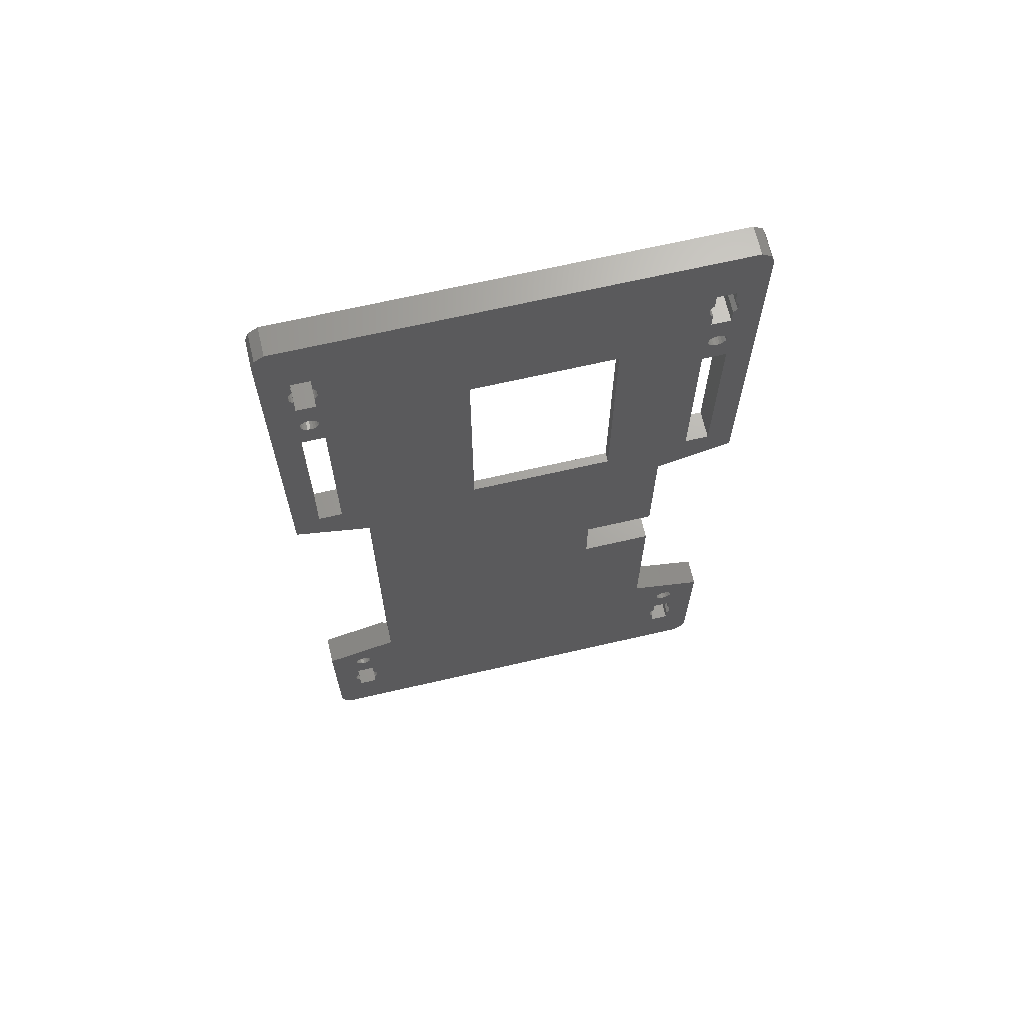
<metadata>
{"format":"stl","ext":"stl","renderer":"f3d","projection":"perspective","resolution":1024,"background":"white","views":[{"elev":67.8,"azim":167.0,"up":"+Y"}]}
</metadata>
<code>
# stl→obj: 416 verts, 872 faces
v -8.945 -13.28 -7
v -8.945 -6.831 -4.2
v -8.945 -6.846 -7
v -8.945 -13.3 -4.2
v -16.45 -6.846 -7
v -16.45 -6.831 -4.2
v -16.45 -13.3 -4.2
v -16.45 -13.28 -7
v 21.45 40.81 -7
v 21.45 42.54 -4
v 21.45 42.54 -7
v 21.45 40.81 -4
v 21.45 44.59 -7
v 21.45 46.31 -4
v 21.45 46.31 -7
v 21.45 44.59 -4
v 19.45 40.81 -4
v 19.45 42.54 -7
v 19.45 42.54 -4
v 19.45 40.81 -7
v 19.45 44.59 -4
v 19.45 46.31 -7
v 19.45 46.31 -4
v 19.45 44.59 -7
v 19 43.56 -4
v 19.07 44.01 -7
v 19.07 44.01 -4
v 19 43.56 -7
v 21.89 43.56 -7
v 21.82 44.01 -4
v 21.82 44.01 -7
v 21.89 43.56 -4
v 19.27 44.42 -4
v 19.27 44.42 -7
v 21.62 44.42 -4
v 21.62 44.42 -7
v 19.27 42.71 -4
v 19.07 43.12 -7
v 19.07 43.12 -4
v 19.27 42.71 -7
v 21.62 42.71 -7
v 21.62 42.71 -4
v 21.82 43.12 -7
v 21.82 43.12 -4
v -19.45 40.81 -7
v -19.45 42.54 -4
v -19.45 42.54 -7
v -19.45 40.81 -4
v -19.45 44.59 -7
v -19.45 46.31 -4
v -19.45 46.31 -7
v -19.45 44.59 -4
v -21.45 40.81 -4
v -21.45 42.54 -7
v -21.45 42.54 -4
v -21.45 40.81 -7
v -21.45 44.59 -4
v -21.45 46.31 -7
v -21.45 46.31 -4
v -21.45 44.59 -7
v -21.89 43.56 -4
v -21.82 44.01 -7
v -21.82 44.01 -4
v -21.89 43.56 -7
v -19 43.56 -7
v -19.07 44.01 -4
v -19.07 44.01 -7
v -19 43.56 -4
v -21.62 44.42 -7
v -21.62 44.42 -4
v -19.27 44.42 -7
v -19.27 44.42 -4
v -21.62 42.71 -4
v -21.82 43.12 -7
v -21.82 43.12 -4
v -21.62 42.71 -7
v -19.27 42.71 -4
v -19.27 42.71 -7
v -19.07 43.12 -7
v -19.07 43.12 -4
v 21.45 -46.31 -7
v 21.45 -44.59 -4
v 21.45 -44.59 -7
v 21.45 -46.31 -4
v 21.45 -42.54 -7
v 21.45 -40.81 -4
v 21.45 -40.81 -7
v 21.45 -42.54 -4
v 19.45 -46.31 -4
v 19.45 -44.59 -7
v 19.45 -44.59 -4
v 19.45 -46.31 -7
v 19.45 -42.54 -4
v 19.45 -40.81 -7
v 19.45 -40.81 -4
v 19.45 -42.54 -7
v 19 -43.56 -4
v 19.07 -43.12 -7
v 19.07 -43.12 -4
v 19 -43.56 -7
v 21.89 -43.56 -7
v 21.82 -43.12 -4
v 21.82 -43.12 -7
v 21.89 -43.56 -4
v 19.27 -42.71 -4
v 19.27 -42.71 -7
v 21.62 -42.71 -4
v 21.62 -42.71 -7
v 19.27 -44.42 -4
v 19.07 -44.01 -7
v 19.07 -44.01 -4
v 19.27 -44.42 -7
v 21.62 -44.42 -7
v 21.62 -44.42 -4
v 21.82 -44.01 -7
v 21.82 -44.01 -4
v -19.45 -46.31 -7
v -19.45 -44.59 -4
v -19.45 -44.59 -7
v -19.45 -46.31 -4
v -19.45 -42.54 -7
v -19.45 -40.81 -4
v -19.45 -40.81 -7
v -19.45 -42.54 -4
v -21.45 -46.31 -4
v -21.45 -44.59 -7
v -21.45 -44.59 -4
v -21.45 -46.31 -7
v -21.45 -42.54 -4
v -21.45 -40.81 -7
v -21.45 -40.81 -4
v -21.45 -42.54 -7
v -21.89 -43.56 -4
v -21.82 -43.12 -7
v -21.82 -43.12 -4
v -21.89 -43.56 -7
v -19 -43.56 -7
v -19.07 -43.12 -4
v -19.07 -43.12 -7
v -19 -43.56 -4
v -21.62 -42.71 -7
v -21.62 -42.71 -4
v -19.27 -42.71 -7
v -19.27 -42.71 -4
v -21.62 -44.42 -4
v -21.82 -44.01 -7
v -21.82 -44.01 -4
v -21.62 -44.42 -7
v -19.27 -44.42 -4
v -19.27 -44.42 -7
v -19.07 -44.01 -7
v -19.07 -44.01 -4
v 19.5 37.06 -4
v 19.54 37.36 -7
v 19.54 37.36 -4
v 19.5 37.06 -7
v 19.89 37.83 -7
v 20.15 37.97 -4
v 19.89 37.83 -4
v 20.15 37.97 -7
v 19.89 36.3 -4
v 19.68 36.51 -7
v 19.68 36.51 -4
v 19.89 36.3 -7
v 21 36.3 -7
v 20.74 36.16 -4
v 21 36.3 -4
v 20.74 36.16 -7
v 19.68 37.62 -4
v 19.68 37.62 -7
v 20.45 38.02 -4
v 20.45 38.02 -7
v 20.74 37.97 -4
v 20.74 37.97 -7
v 21 37.83 -4
v 21 37.83 -7
v 19.54 36.77 -4
v 19.54 36.77 -7
v 21.35 36.77 -7
v 21.39 37.06 -4
v 21.39 37.06 -7
v 21.35 36.77 -4
v 21.21 36.51 -4
v 21.21 36.51 -7
v 21.35 37.36 -4
v 21.35 37.36 -7
v 21.21 37.62 -7
v 21.21 37.62 -4
v 20.45 36.12 -7
v 20.15 36.16 -4
v 20.45 36.12 -4
v 20.15 36.16 -7
v -21.39 37.06 -4
v -21.35 37.36 -7
v -21.35 37.36 -4
v -21.39 37.06 -7
v -19.5 37.06 -7
v -19.54 37.36 -4
v -19.54 37.36 -7
v -19.5 37.06 -4
v -21 37.83 -7
v -20.74 37.97 -4
v -21 37.83 -4
v -20.74 37.97 -7
v -20.15 36.16 -7
v -20.45 36.12 -4
v -20.15 36.16 -4
v -20.45 36.12 -7
v -21.21 37.62 -4
v -21.21 37.62 -7
v -20.45 38.02 -4
v -20.45 38.02 -7
v -20.15 37.97 -4
v -20.15 37.97 -7
v -19.68 37.62 -4
v -19.68 37.62 -7
v -19.89 37.83 -4
v -19.89 37.83 -7
v -21 36.3 -4
v -21.21 36.51 -7
v -21.21 36.51 -4
v -21 36.3 -7
v -19.54 36.77 -7
v -19.54 36.77 -4
v -19.89 36.3 -7
v -19.89 36.3 -4
v -21.35 36.77 -7
v -21.35 36.77 -4
v -20.74 36.16 -4
v -20.74 36.16 -7
v -19.68 36.51 -7
v -19.68 36.51 -4
v 19.5 -37.06 -4
v 19.54 -36.77 -7
v 19.54 -36.77 -4
v 19.5 -37.06 -7
v 19.89 -36.3 -7
v 20.15 -36.16 -4
v 19.89 -36.3 -4
v 20.15 -36.16 -7
v 19.89 -37.83 -4
v 19.68 -37.62 -7
v 19.68 -37.62 -4
v 19.89 -37.83 -7
v 21 -37.83 -7
v 20.74 -37.97 -4
v 21 -37.83 -4
v 20.74 -37.97 -7
v 19.68 -36.51 -4
v 19.68 -36.51 -7
v 20.45 -36.12 -4
v 20.45 -36.12 -7
v 20.74 -36.16 -4
v 20.74 -36.16 -7
v 21.21 -36.51 -7
v 21 -36.3 -4
v 21 -36.3 -7
v 21.21 -36.51 -4
v 19.54 -37.36 -4
v 19.54 -37.36 -7
v 21.35 -37.36 -7
v 21.39 -37.06 -4
v 21.39 -37.06 -7
v 21.35 -37.36 -4
v 21.21 -37.62 -4
v 21.21 -37.62 -7
v 21.35 -36.77 -4
v 21.35 -36.77 -7
v 20.45 -38.02 -7
v 20.15 -37.97 -4
v 20.45 -38.02 -4
v 20.15 -37.97 -7
v -21.39 -37.06 -4
v -21.35 -36.77 -7
v -21.35 -36.77 -4
v -21.39 -37.06 -7
v -19.5 -37.06 -7
v -19.54 -36.77 -4
v -19.54 -36.77 -7
v -19.5 -37.06 -4
v -20.74 -36.16 -7
v -20.45 -36.12 -4
v -20.74 -36.16 -4
v -20.45 -36.12 -7
v -21.21 -36.51 -4
v -21 -36.3 -7
v -21 -36.3 -4
v -21.21 -36.51 -7
v -20.15 -36.16 -7
v -19.89 -36.3 -4
v -20.15 -36.16 -4
v -19.89 -36.3 -7
v -21.21 -37.62 -4
v -21.35 -37.36 -7
v -21.35 -37.36 -4
v -21.21 -37.62 -7
v -19.89 -37.83 -7
v -20.15 -37.97 -4
v -19.89 -37.83 -4
v -20.15 -37.97 -7
v -19.54 -37.36 -7
v -19.54 -37.36 -4
v -19.68 -36.51 -7
v -19.68 -36.51 -4
v -20.45 -38.02 -7
v -20.74 -37.97 -4
v -20.45 -38.02 -4
v -20.74 -37.97 -7
v -21 -37.83 -4
v -21 -37.83 -7
v -19.68 -37.62 -7
v -19.68 -37.62 -4
v 21.7 13.56 -7
v 21.7 33.56 -4
v 21.7 33.56 -7
v 21.7 13.56 -4
v 19.2 13.56 -4
v 19.2 33.56 -7
v 19.2 33.56 -4
v 19.2 13.56 -7
v -19.2 13.56 -7
v -19.2 33.56 -4
v -19.2 33.56 -7
v -19.2 13.56 -4
v -21.7 13.56 -4
v -21.7 33.56 -7
v -21.7 33.56 -4
v -21.7 13.56 -7
v 16.95 8.156 -4.2
v 16.95 49.56 -4
v 16.95 49.56 -4.2
v 16.95 8.156 -4
v 16.95 -49.56 -4.2
v 16.95 -32.16 -4
v 16.95 -32.16 -4.2
v 16.95 -49.56 -4
v -16.95 8.156 -4
v -16.95 49.56 -4.2
v -16.95 49.56 -4
v -16.95 8.156 -4.2
v -16.95 -49.56 -4
v -16.95 -32.16 -4.2
v -16.95 -32.16 -4
v -16.95 -49.56 -4.2
v 4.555 12.56 -7
v 4.555 37.56 -6
v 4.555 37.56 -7
v 4.555 12.56 -6
v -10.45 12.56 -6
v -10.45 37.56 -7
v -10.45 37.56 -6
v -10.45 12.56 -7
v 15 5.065 -6
v 15 45.06 -4.2
v 15 45.06 -6
v 15 5.065 -4.2
v -15 45.06 -6
v -15 5.065 -6
v -15 5.065 -4.2
v -15 45.06 -4.2
v 24.45 -34.5 -4
v 24.45 -34.5 -7
v 16.45 -32 -7
v 16.45 -32 -4.2
v 16.45 8 -4.2
v 16.45 8 -7
v 24.45 10.5 -4
v 24.45 10.5 -7
v -16.45 -32 -7
v -16.45 -32 -4.2
v -16.45 8 -7
v -16.45 8 -4.2
v -24.45 10.5 -4
v -24.45 10.5 -7
v -24.45 -34.5 -4
v -24.45 -34.5 -7
v -16.56 50.74 -4.2
v -15.56 51.47 -4
v -16.56 50.74 -4
v -15.56 51.47 -4.2
v -16.56 -50.74 -4
v -16.56 -50.74 -4.2
v 15.56 51.47 -4.2
v 16.56 50.74 -4
v 15.56 51.47 -4
v 16.56 50.74 -4.2
v 15.56 -51.47 -4.2
v 16.56 -50.74 -4.2
v -15.56 -51.47 -4.2
v -15.56 -51.47 -4
v 15.56 -51.47 -4
v 16.56 -50.74 -4
v -23.06 52.97 -7
v -24.06 52.24 -4
v -23.06 52.97 -4
v -24.06 52.24 -7
v -24.06 -52.24 -7
v -24.45 -51.06 -4
v -24.45 -51.06 -7
v -24.06 -52.24 -4
v 24.45 -51.06 -4
v 24.45 -51.06 -7
v 24.45 51.06 -7
v 24.45 51.06 -4
v -23.06 -52.97 -4
v -23.06 -52.97 -7
v -24.45 51.06 -7
v -24.45 51.06 -4
v 23.06 52.97 -7
v 23.06 52.97 -4
v 24.06 52.24 -7
v 24.06 52.24 -4
v 23.06 -52.97 -7
v 24.06 -52.24 -7
v 24.06 -52.24 -4
v 23.06 -52.97 -4
f 1 2 3
f 2 1 4
f 5 2 6
f 2 5 3
f 1 7 4
f 7 1 8
f 9 10 11
f 10 9 12
f 13 14 15
f 14 13 16
f 17 18 19
f 18 17 20
f 21 22 23
f 22 21 24
f 22 14 23
f 14 22 15
f 9 17 12
f 17 9 20
f 25 26 27
f 26 25 28
f 29 30 31
f 30 29 32
f 33 24 21
f 24 33 34
f 27 34 33
f 34 27 26
f 13 35 16
f 35 13 36
f 37 38 39
f 38 37 40
f 41 10 42
f 10 41 11
f 43 32 29
f 32 43 44
f 31 35 36
f 35 31 30
f 19 40 37
f 40 19 18
f 41 44 43
f 44 41 42
f 39 28 25
f 28 39 38
f 45 46 47
f 46 45 48
f 49 50 51
f 50 49 52
f 53 54 55
f 54 53 56
f 57 58 59
f 58 57 60
f 58 50 59
f 50 58 51
f 45 53 48
f 53 45 56
f 61 62 63
f 62 61 64
f 65 66 67
f 66 65 68
f 69 57 70
f 57 69 60
f 63 69 70
f 69 63 62
f 71 52 49
f 52 71 72
f 73 74 75
f 74 73 76
f 47 77 78
f 77 47 46
f 79 68 65
f 68 79 80
f 67 72 71
f 72 67 66
f 54 73 55
f 73 54 76
f 78 80 79
f 80 78 77
f 75 64 61
f 64 75 74
f 81 82 83
f 82 81 84
f 85 86 87
f 86 85 88
f 89 90 91
f 90 89 92
f 93 94 95
f 94 93 96
f 94 86 95
f 86 94 87
f 81 89 84
f 89 81 92
f 97 98 99
f 98 97 100
f 101 102 103
f 102 101 104
f 105 96 93
f 96 105 106
f 99 106 105
f 106 99 98
f 85 107 88
f 107 85 108
f 109 110 111
f 110 109 112
f 113 82 114
f 82 113 83
f 115 104 101
f 104 115 116
f 103 107 108
f 107 103 102
f 91 112 109
f 112 91 90
f 113 116 115
f 116 113 114
f 111 100 97
f 100 111 110
f 117 118 119
f 118 117 120
f 121 122 123
f 122 121 124
f 125 126 127
f 126 125 128
f 129 130 131
f 130 129 132
f 130 122 131
f 122 130 123
f 117 125 120
f 125 117 128
f 133 134 135
f 134 133 136
f 137 138 139
f 138 137 140
f 141 129 142
f 129 141 132
f 135 141 142
f 141 135 134
f 143 124 121
f 124 143 144
f 145 146 147
f 146 145 148
f 119 149 150
f 149 119 118
f 151 140 137
f 140 151 152
f 139 144 143
f 144 139 138
f 126 145 127
f 145 126 148
f 150 152 151
f 152 150 149
f 147 136 133
f 136 147 146
f 153 154 155
f 154 153 156
f 157 158 159
f 158 157 160
f 161 162 163
f 162 161 164
f 165 166 167
f 166 165 168
f 169 157 159
f 157 169 170
f 155 170 169
f 170 155 154
f 160 171 158
f 171 160 172
f 172 173 171
f 173 172 174
f 174 175 173
f 175 174 176
f 177 156 153
f 156 177 178
f 179 180 181
f 180 179 182
f 165 183 184
f 183 165 167
f 181 185 186
f 185 181 180
f 187 175 176
f 175 187 188
f 189 190 191
f 190 189 192
f 168 191 166
f 191 168 189
f 184 182 179
f 182 184 183
f 186 188 187
f 188 186 185
f 163 178 177
f 178 163 162
f 192 161 190
f 161 192 164
f 193 194 195
f 194 193 196
f 197 198 199
f 198 197 200
f 201 202 203
f 202 201 204
f 205 206 207
f 206 205 208
f 209 201 203
f 201 209 210
f 195 210 209
f 210 195 194
f 204 211 202
f 211 204 212
f 212 213 211
f 213 212 214
f 199 215 216
f 215 199 198
f 214 217 213
f 217 214 218
f 219 220 221
f 220 219 222
f 223 200 197
f 200 223 224
f 225 207 226
f 207 225 205
f 216 217 218
f 217 216 215
f 221 227 228
f 227 221 220
f 208 229 206
f 229 208 230
f 230 219 229
f 219 230 222
f 231 224 223
f 224 231 232
f 225 232 231
f 232 225 226
f 228 196 193
f 196 228 227
f 233 234 235
f 234 233 236
f 237 238 239
f 238 237 240
f 241 242 243
f 242 241 244
f 245 246 247
f 246 245 248
f 249 237 239
f 237 249 250
f 235 250 249
f 250 235 234
f 240 251 238
f 251 240 252
f 252 253 251
f 253 252 254
f 255 256 257
f 256 255 258
f 254 256 253
f 256 254 257
f 259 236 233
f 236 259 260
f 261 262 263
f 262 261 264
f 245 265 266
f 265 245 247
f 266 264 261
f 264 266 265
f 263 267 268
f 267 263 262
f 269 270 271
f 270 269 272
f 248 271 246
f 271 248 269
f 268 258 255
f 258 268 267
f 243 260 259
f 260 243 242
f 272 241 270
f 241 272 244
f 273 274 275
f 274 273 276
f 277 278 279
f 278 277 280
f 281 282 283
f 282 281 284
f 285 286 287
f 286 285 288
f 275 288 285
f 288 275 274
f 286 283 287
f 283 286 281
f 289 290 291
f 290 289 292
f 284 291 282
f 291 284 289
f 293 294 295
f 294 293 296
f 297 298 299
f 298 297 300
f 301 280 277
f 280 301 302
f 303 290 292
f 290 303 304
f 279 304 303
f 304 279 278
f 295 276 273
f 276 295 294
f 305 306 307
f 306 305 308
f 309 296 293
f 296 309 310
f 300 307 298
f 307 300 305
f 311 302 301
f 302 311 312
f 308 309 306
f 309 308 310
f 297 312 311
f 312 297 299
f 313 314 315
f 314 313 316
f 317 318 319
f 318 317 320
f 318 314 319
f 314 318 315
f 313 317 316
f 317 313 320
f 321 322 323
f 322 321 324
f 325 326 327
f 326 325 328
f 321 325 324
f 325 321 328
f 326 322 327
f 322 326 323
f 329 330 331
f 330 329 332
f 333 334 335
f 334 333 336
f 337 338 339
f 338 337 340
f 341 342 343
f 342 341 344
f 345 346 347
f 346 345 348
f 349 350 351
f 350 349 352
f 350 346 351
f 346 350 347
f 345 349 348
f 349 345 352
f 353 354 355
f 354 353 356
f 355 346 353
f 357 346 355
f 351 357 349
f 346 357 351
f 348 353 346
f 358 348 349
f 348 358 353
f 358 349 357
f 359 357 360
f 357 359 358
f 353 359 356
f 359 353 358
f 357 354 360
f 354 357 355
f 361 335 334
f 362 335 361
f 363 335 362
f 335 363 364
f 365 366 329
f 329 367 332
f 368 329 366
f 329 368 367
f 364 366 365
f 366 364 363
f 369 7 8
f 7 369 370
f 371 6 372
f 6 371 5
f 373 340 337
f 374 340 373
f 371 340 374
f 340 371 372
f 370 369 342
f 342 375 343
f 376 342 369
f 342 376 375
f 377 378 379
f 378 377 380
f 381 344 341
f 344 381 382
f 339 377 379
f 377 339 338
f 383 384 385
f 384 383 386
f 331 384 386
f 384 331 330
f 383 331 386
f 331 354 329
f 329 354 365
f 331 383 354
f 364 333 335
f 387 333 364
f 365 356 364
f 4 364 356
f 365 354 356
f 383 360 354
f 338 360 380
f 380 360 383
f 338 380 377
f 340 360 338
f 360 340 372
f 359 2 356
f 360 372 359
f 359 6 2
f 6 359 372
f 370 364 4
f 4 356 2
f 387 364 370
f 333 387 388
f 370 4 7
f 387 370 389
f 344 389 370
f 344 370 342
f 389 344 382
f 387 390 391
f 390 387 389
f 388 336 333
f 336 388 392
f 380 385 378
f 385 380 383
f 389 381 390
f 381 389 382
f 388 391 392
f 391 388 387
f 393 394 395
f 394 393 396
f 397 398 399
f 398 397 400
f 401 362 361
f 362 401 402
f 367 403 404
f 403 367 368
f 397 405 400
f 405 397 406
f 407 394 396
f 394 407 408
f 409 395 410
f 395 409 393
f 404 411 412
f 411 404 403
f 96 106 94
f 24 34 22
f 315 403 368
f 43 403 315
f 31 403 29
f 15 403 31
f 315 368 313
f 368 320 313
f 345 318 320
f 318 347 38
f 345 320 366
f 366 320 368
f 409 403 15
f 15 31 36
f 15 36 13
f 403 409 411
f 22 409 15
f 26 22 34
f 318 345 347
f 38 347 28
f 28 347 26
f 26 347 22
f 347 409 22
f 51 347 350
f 321 352 371
f 323 352 321
f 67 350 65
f 51 350 67
f 51 67 71
f 51 71 49
f 393 347 51
f 393 51 58
f 62 58 69
f 347 393 409
f 407 58 62
f 407 62 64
f 403 43 29
f 181 43 315
f 43 9 41
f 43 181 9
f 315 179 181
f 315 184 179
f 315 165 184
f 315 168 165
f 315 189 168
f 318 189 315
f 189 318 192
f 192 318 164
f 20 40 18
f 38 20 156
f 164 318 162
f 318 178 162
f 318 156 178
f 38 156 318
f 20 38 40
f 41 9 11
f 186 9 181
f 187 9 186
f 176 9 187
f 174 9 176
f 172 9 174
f 20 172 160
f 20 160 157
f 20 157 170
f 172 20 9
f 154 20 170
f 20 154 156
f 362 261 263
f 87 266 261
f 87 245 266
f 87 248 245
f 87 269 248
f 94 269 87
f 269 94 272
f 272 94 244
f 363 260 94
f 242 94 260
f 244 94 242
f 402 115 101
f 402 81 115
f 115 81 113
f 413 92 81
f 92 112 90
f 92 110 112
f 137 100 110
f 151 110 92
f 1 366 363
f 100 137 363
f 366 1 3
f 117 92 413
f 363 369 1
f 363 137 369
f 110 151 137
f 92 117 151
f 151 117 150
f 406 117 413
f 128 148 126
f 128 146 148
f 128 399 146
f 399 128 406
f 117 406 128
f 413 402 414
f 81 402 413
f 402 101 362
f 103 362 101
f 87 103 108
f 87 108 85
f 103 87 362
f 261 362 87
f 268 362 263
f 255 362 268
f 257 362 255
f 254 362 257
f 252 362 254
f 363 252 240
f 98 94 106
f 363 94 98
f 363 98 100
f 252 363 362
f 237 363 240
f 250 363 237
f 234 363 250
f 236 363 234
f 260 363 236
f 113 81 83
f 366 3 345
f 3 352 345
f 3 371 352
f 371 3 5
f 132 141 130
f 60 69 58
f 369 301 277
f 123 311 301
f 123 297 311
f 123 300 297
f 123 305 300
f 130 305 123
f 305 130 308
f 308 130 310
f 376 294 130
f 296 130 294
f 310 130 296
f 223 350 323
f 352 323 350
f 374 321 371
f 374 326 328
f 407 326 374
f 326 407 74
f 58 407 393
f 321 374 328
f 74 407 64
f 393 407 396
f 1 369 8
f 139 369 137
f 123 139 143
f 123 143 121
f 139 123 369
f 301 369 123
f 279 369 277
f 303 369 279
f 292 369 303
f 289 369 292
f 284 369 289
f 376 284 281
f 376 281 286
f 134 130 141
f 130 134 376
f 376 134 136
f 146 399 136
f 399 406 397
f 376 136 399
f 294 376 276
f 284 376 369
f 288 376 286
f 274 376 288
f 276 376 274
f 350 79 65
f 199 350 197
f 79 45 78
f 350 45 79
f 350 223 197
f 323 231 223
f 323 225 231
f 323 205 225
f 323 208 205
f 326 208 323
f 208 326 230
f 230 326 222
f 56 76 54
f 74 56 196
f 222 326 220
f 326 227 220
f 326 196 227
f 74 196 326
f 56 74 76
f 150 117 119
f 78 45 47
f 350 199 45
f 216 45 199
f 218 45 216
f 214 45 218
f 212 45 214
f 56 212 204
f 56 204 201
f 56 201 210
f 212 56 45
f 194 56 210
f 56 194 196
f 415 402 401
f 402 415 414
f 406 416 405
f 416 406 413
f 12 185 180
f 12 188 185
f 12 175 188
f 12 173 175
f 12 171 173
f 17 171 12
f 171 17 158
f 158 17 159
f 155 17 153
f 169 17 155
f 159 17 169
f 12 44 42
f 12 42 10
f 180 44 12
f 44 180 314
f 182 314 180
f 183 314 182
f 167 314 183
f 166 314 167
f 191 314 166
f 319 191 190
f 319 190 161
f 319 161 163
f 39 17 37
f 191 319 314
f 177 319 163
f 153 319 177
f 17 39 153
f 153 330 319
f 330 153 39
f 404 30 32
f 404 14 30
f 30 14 35
f 330 14 410
f 23 33 21
f 23 27 33
f 27 330 25
f 23 330 27
f 14 330 23
f 410 384 330
f 410 385 384
f 410 378 385
f 80 339 68
f 395 339 379
f 339 66 68
f 339 50 66
f 66 50 72
f 339 59 50
f 59 70 57
f 59 63 70
f 59 408 63
f 408 59 395
f 339 395 59
f 378 395 379
f 395 378 410
f 410 404 412
f 14 404 410
f 44 404 32
f 404 44 314
f 404 314 367
f 316 367 314
f 332 316 317
f 330 39 25
f 319 330 332
f 316 332 367
f 319 332 317
f 35 14 16
f 55 73 53
f 48 198 200
f 48 215 198
f 48 217 215
f 48 213 217
f 48 211 213
f 53 211 48
f 211 53 202
f 202 53 203
f 195 53 193
f 209 53 195
f 203 53 209
f 48 80 77
f 48 77 46
f 200 80 48
f 339 200 322
f 224 322 200
f 232 322 224
f 226 322 232
f 207 322 226
f 206 322 207
f 327 206 229
f 327 229 219
f 327 219 221
f 75 53 73
f 206 327 322
f 228 327 221
f 193 327 228
f 53 75 193
f 408 327 75
f 193 75 327
f 19 37 17
f 200 339 80
f 339 322 337
f 324 337 322
f 325 337 324
f 408 75 61
f 63 408 61
f 408 395 394
f 327 408 373
f 325 373 337
f 327 373 325
f 72 50 52
f 91 109 89
f 104 401 361
f 116 401 104
f 84 401 116
f 361 102 104
f 86 102 361
f 102 86 107
f 264 361 262
f 361 267 262
f 361 258 267
f 361 256 258
f 361 253 256
f 361 251 253
f 334 251 361
f 95 105 93
f 259 334 95
f 95 99 105
f 95 334 99
f 99 334 97
f 235 334 233
f 249 334 235
f 239 334 249
f 238 334 239
f 251 334 238
f 416 401 84
f 84 116 114
f 84 114 82
f 401 416 415
f 336 84 89
f 111 89 109
f 336 97 334
f 97 336 111
f 111 336 89
f 84 336 416
f 392 416 336
f 391 416 392
f 390 416 391
f 152 341 140
f 120 341 152
f 120 152 149
f 120 149 118
f 125 341 120
f 405 341 125
f 147 125 145
f 390 405 416
f 381 405 390
f 341 405 381
f 398 125 147
f 398 147 133
f 107 86 88
f 361 264 86
f 265 86 264
f 247 86 265
f 246 86 247
f 271 86 246
f 95 271 270
f 95 270 241
f 95 241 243
f 271 95 86
f 259 95 243
f 334 259 233
f 127 145 125
f 343 140 341
f 343 138 140
f 122 138 343
f 138 122 144
f 302 343 280
f 343 278 280
f 343 304 278
f 343 290 304
f 343 291 290
f 343 282 291
f 375 282 343
f 282 375 283
f 283 375 287
f 131 142 129
f 295 375 131
f 135 131 375
f 131 135 142
f 135 375 133
f 125 398 405
f 375 273 275
f 287 375 285
f 375 275 285
f 133 375 398
f 405 398 400
f 144 122 124
f 343 302 122
f 312 122 302
f 299 122 312
f 298 122 299
f 307 122 298
f 131 307 306
f 131 306 309
f 131 309 293
f 307 131 122
f 295 131 293
f 375 295 273
f 413 415 416
f 415 413 414
f 411 410 412
f 410 411 409
f 374 408 407
f 408 374 373
f 399 375 376
f 375 399 398

</code>
